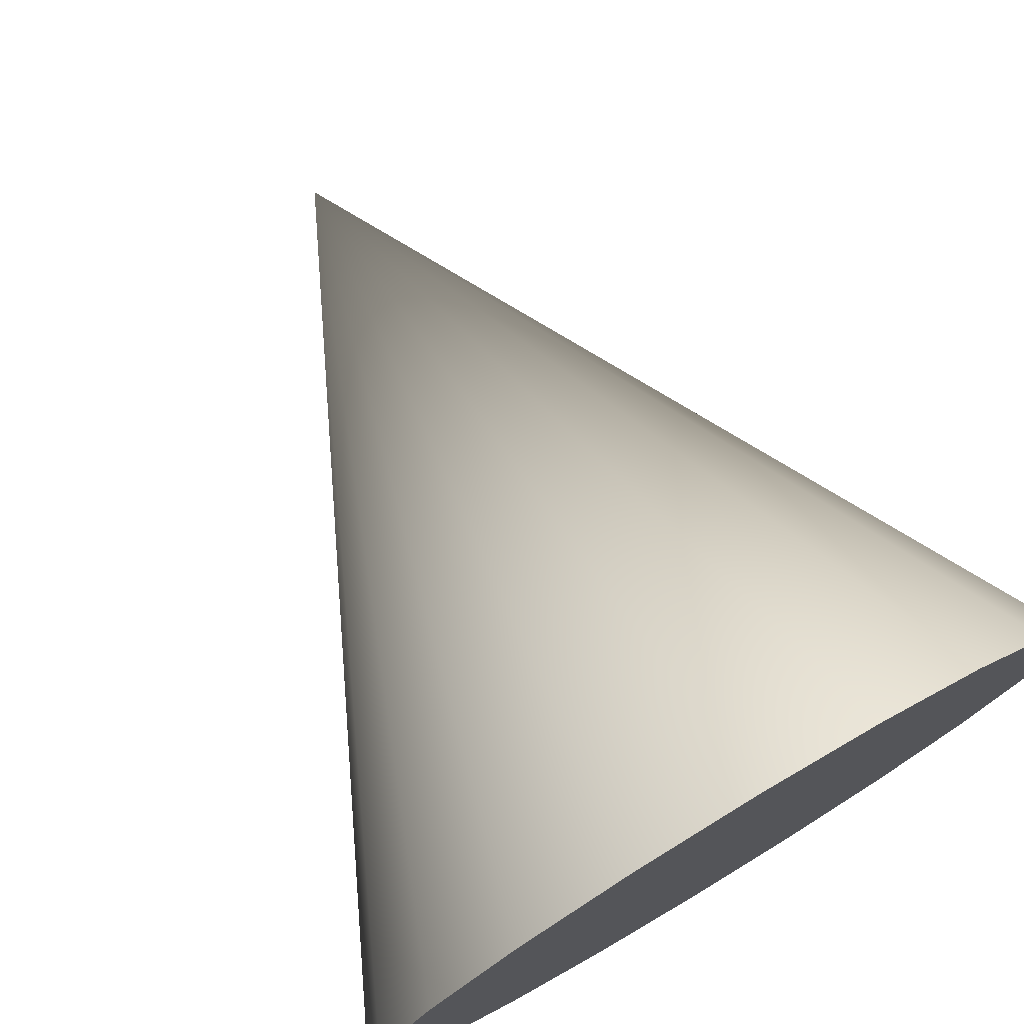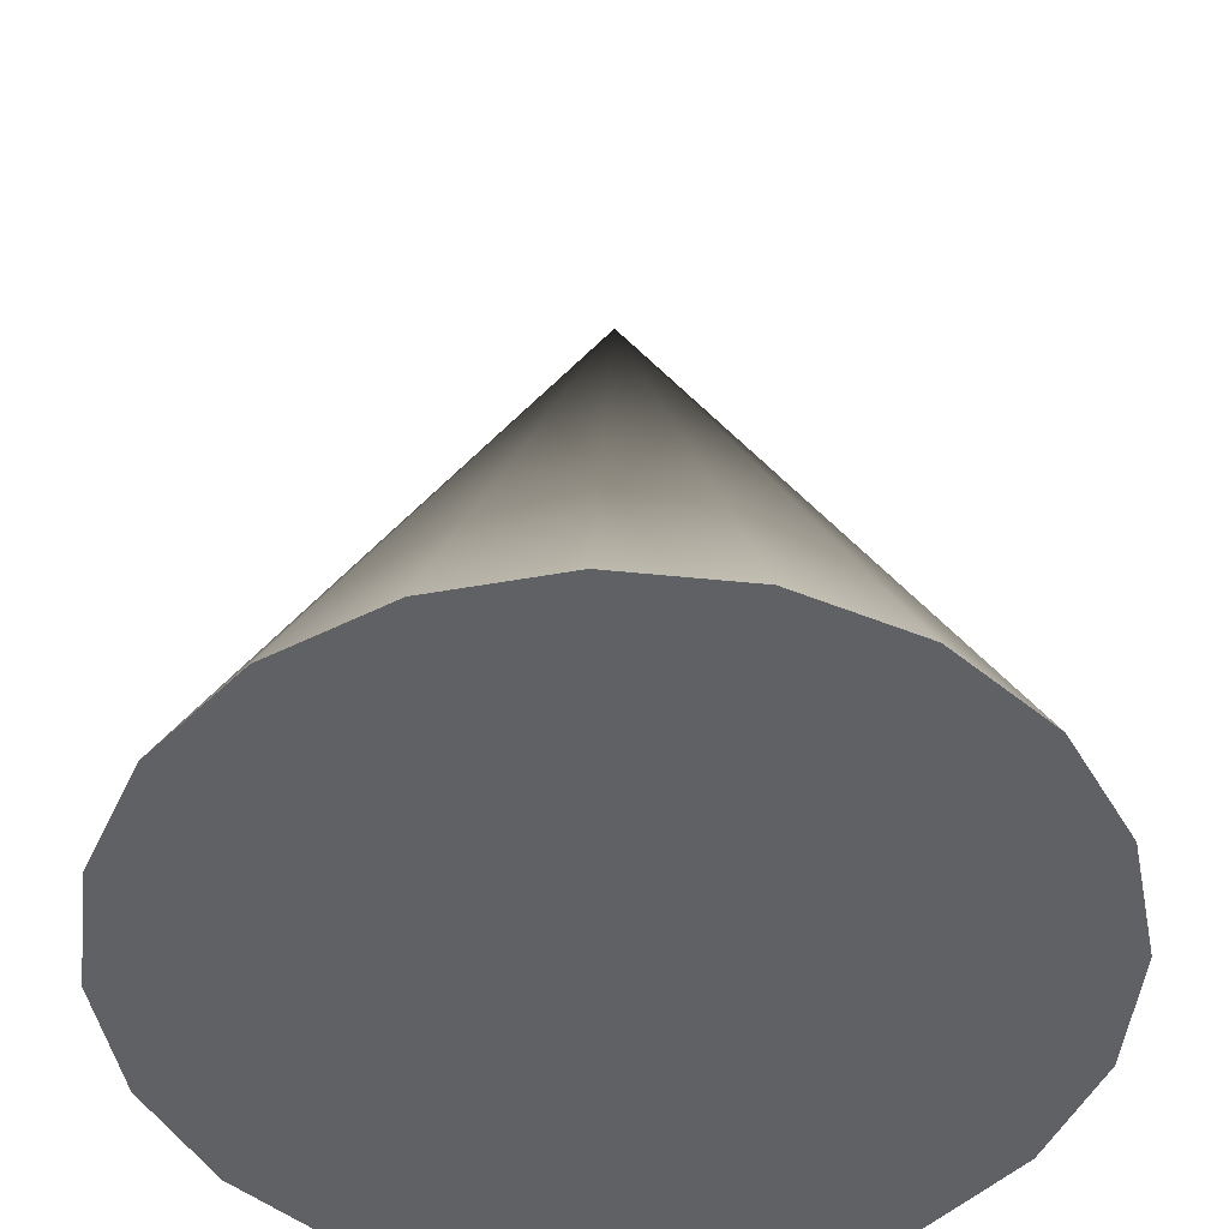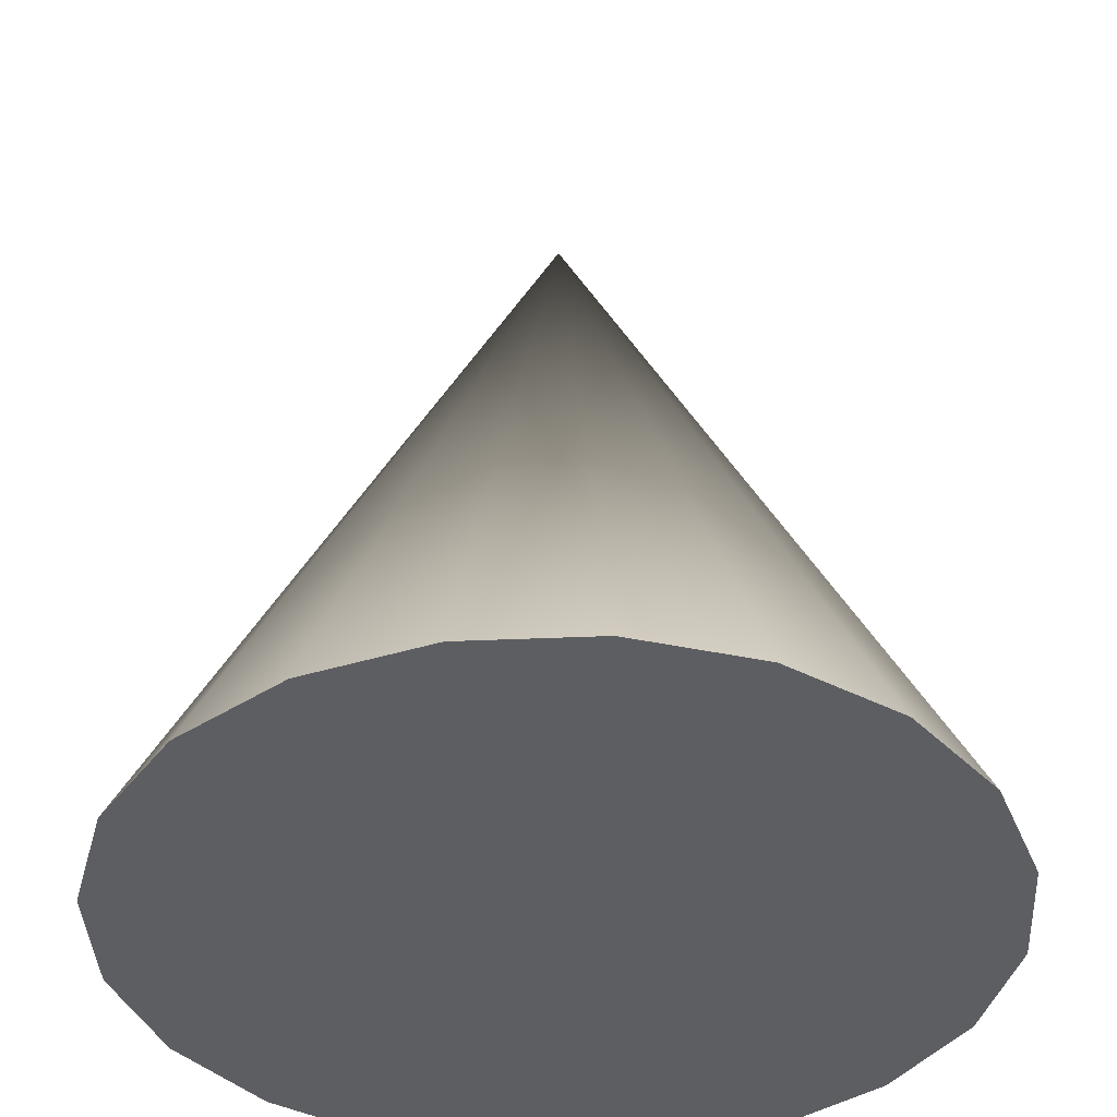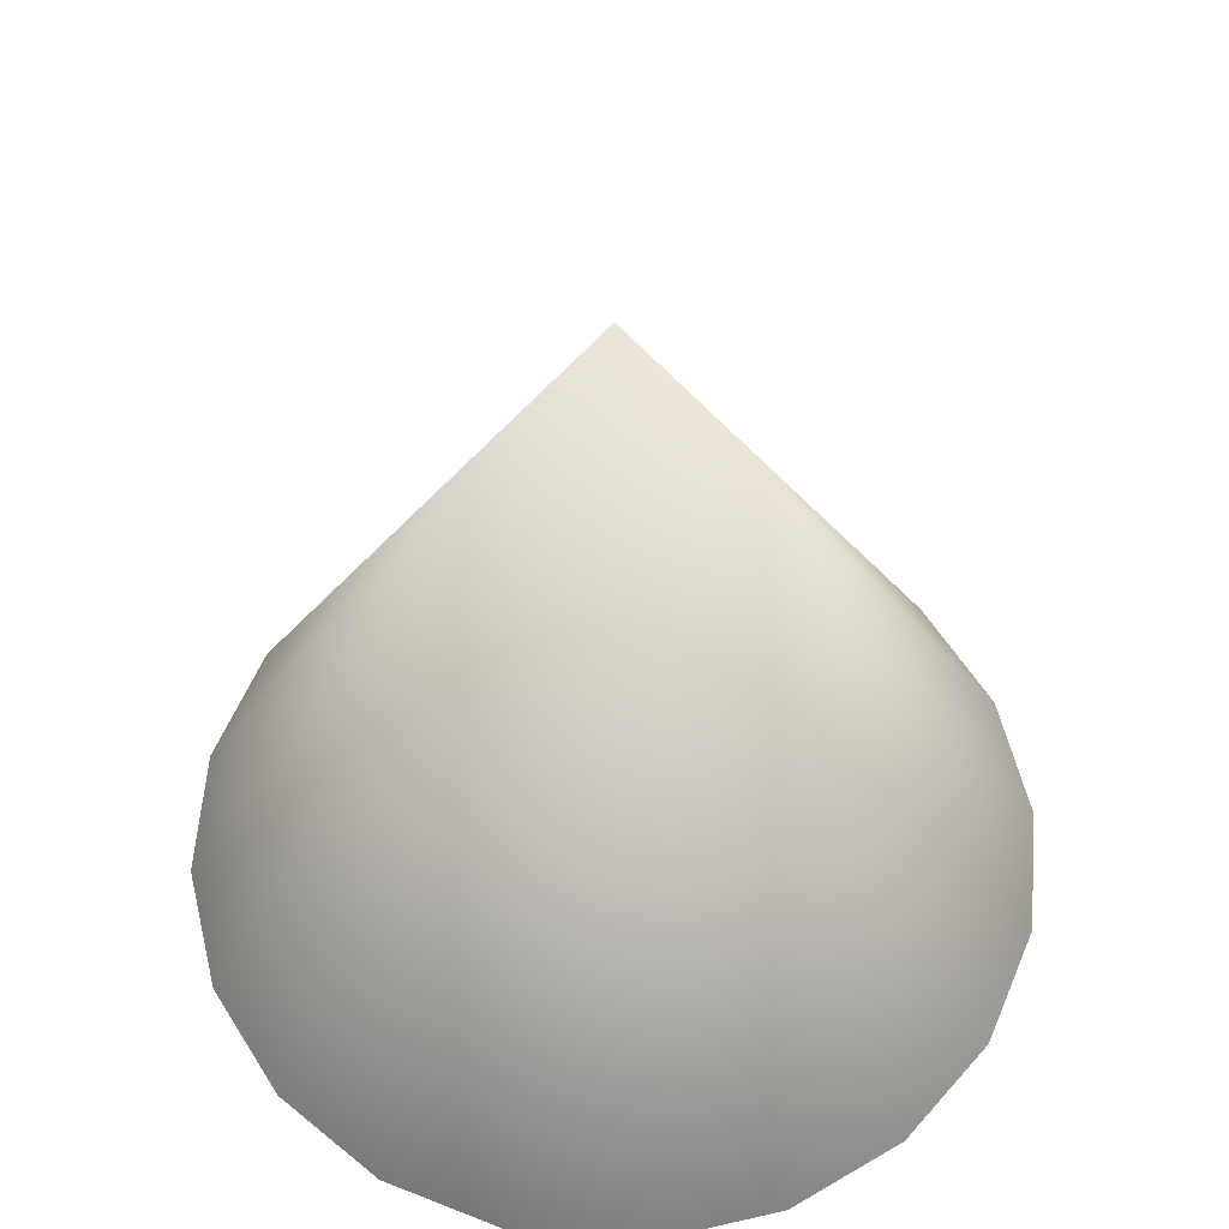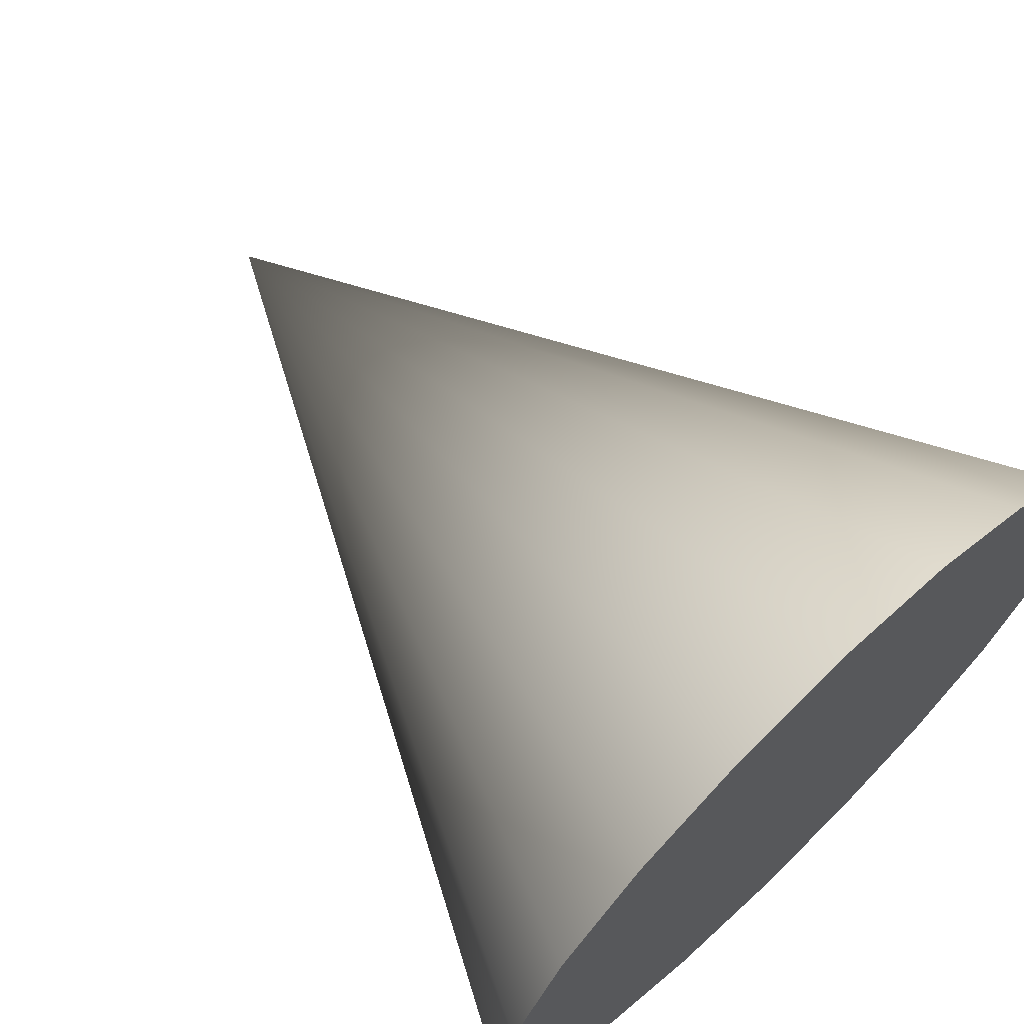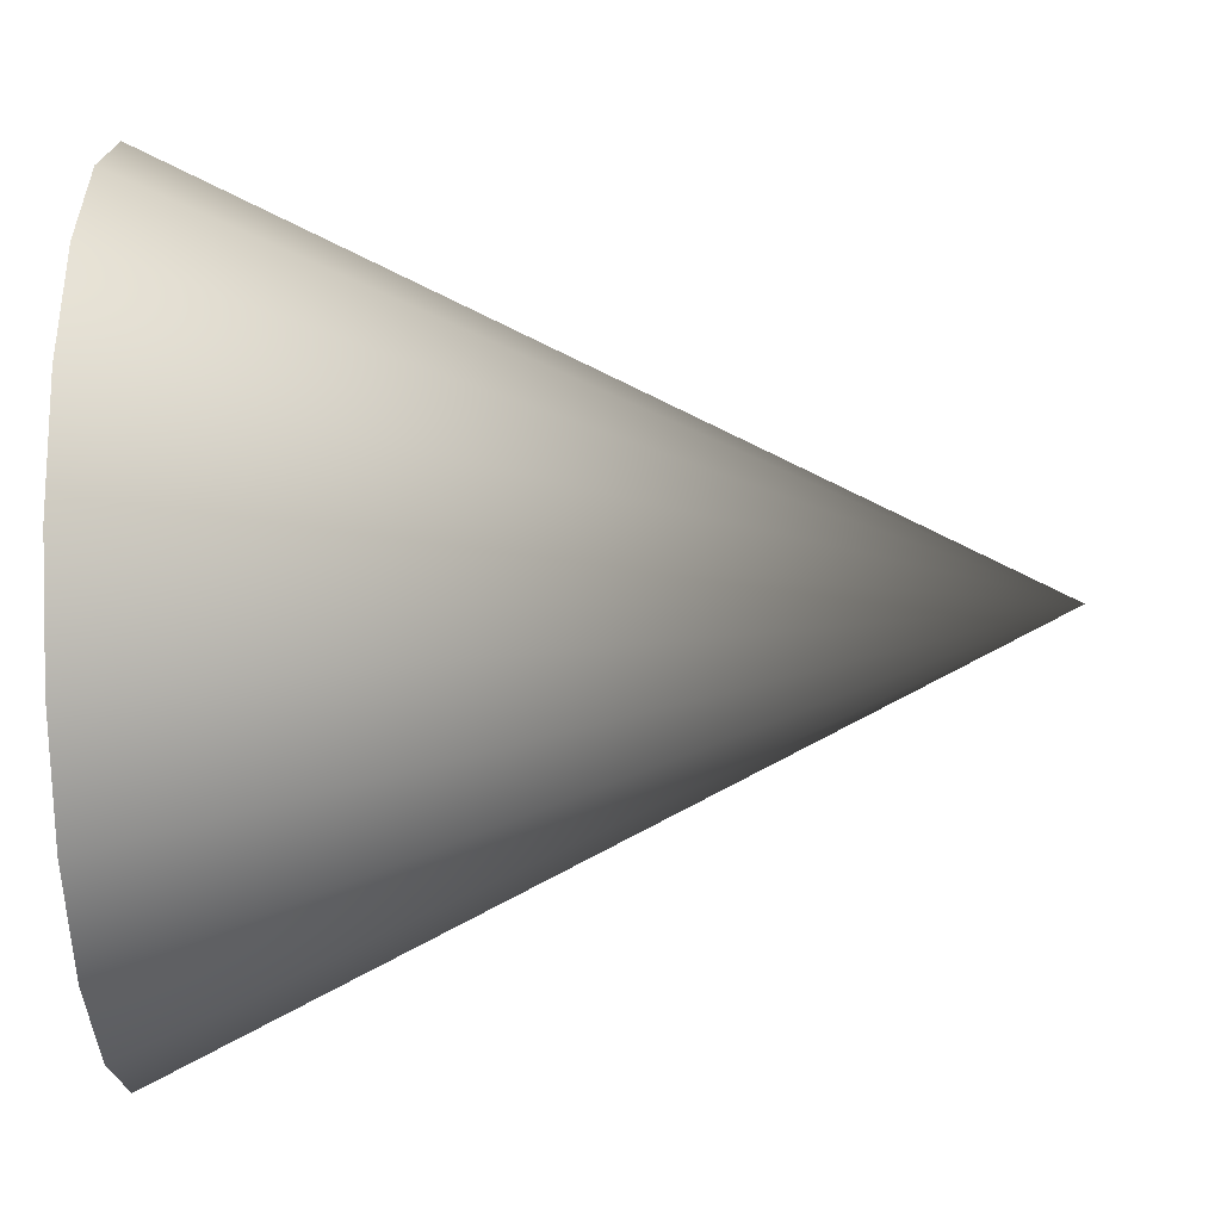
<metadata>
{"format":"obj","ext":"obj","renderer":"f3d","projection":"perspective","resolution":1024,"background":"white","views":[{"elev":75.8,"azim":149.1,"up":"+Y"},{"elev":-48.1,"azim":-69.6,"up":"+Z"},{"elev":-39.4,"azim":156.1,"up":"+Z"},{"elev":57.5,"azim":-166.5,"up":"+Z"},{"elev":68.1,"azim":136.3,"up":"+Y"},{"elev":-27.8,"azim":-88.3,"up":"+Y"}]}
</metadata>
<code>
g default
v 0.9511 0.309 -1
v 0.809 0.5878 -1
v 0.5878 0.809 -1
v 0.309 0.9511 -1
v 0 1 -1
v -0.309 0.9511 -1
v -0.5878 0.809 -1
v -0.809 0.5878 -1
v -0.9511 0.309 -1
v -1 -0 -1
v -0.9511 -0.309 -1
v -0.809 -0.5878 -1
v -0.5878 -0.809 -1
v -0.309 -0.9511 -1
v 0 -1 -1
v 0.309 -0.9511 -1
v 0.5878 -0.809 -1
v 0.809 -0.5878 -1
v 0.9511 -0.309 -1
v 1 -0 -1
v 0 0 1
v 0 -0 -1
f 6 22 7
f 1 2 21
f 2 3 21
f 3 4 21
f 4 5 21
f 5 6 21
f 6 7 21
f 7 8 21
f 8 9 21
f 9 10 21
f 10 11 21
f 11 12 21
f 12 13 21
f 13 14 21
f 14 15 21
f 15 16 21
f 16 17 21
f 17 18 21
f 18 19 21
f 19 20 21
f 20 1 21
f 9 22 10
f 22 20 19
f 10 22 11
f 1 20 22
f 11 22 12
f 1 22 2
f 12 22 13
f 2 22 3
f 13 22 14
f 3 22 4
f 14 22 15
f 4 22 5
f 15 22 16
f 5 22 6
f 18 22 19
f 16 22 17
f 7 22 8
f 17 22 18
f 8 22 9

</code>
